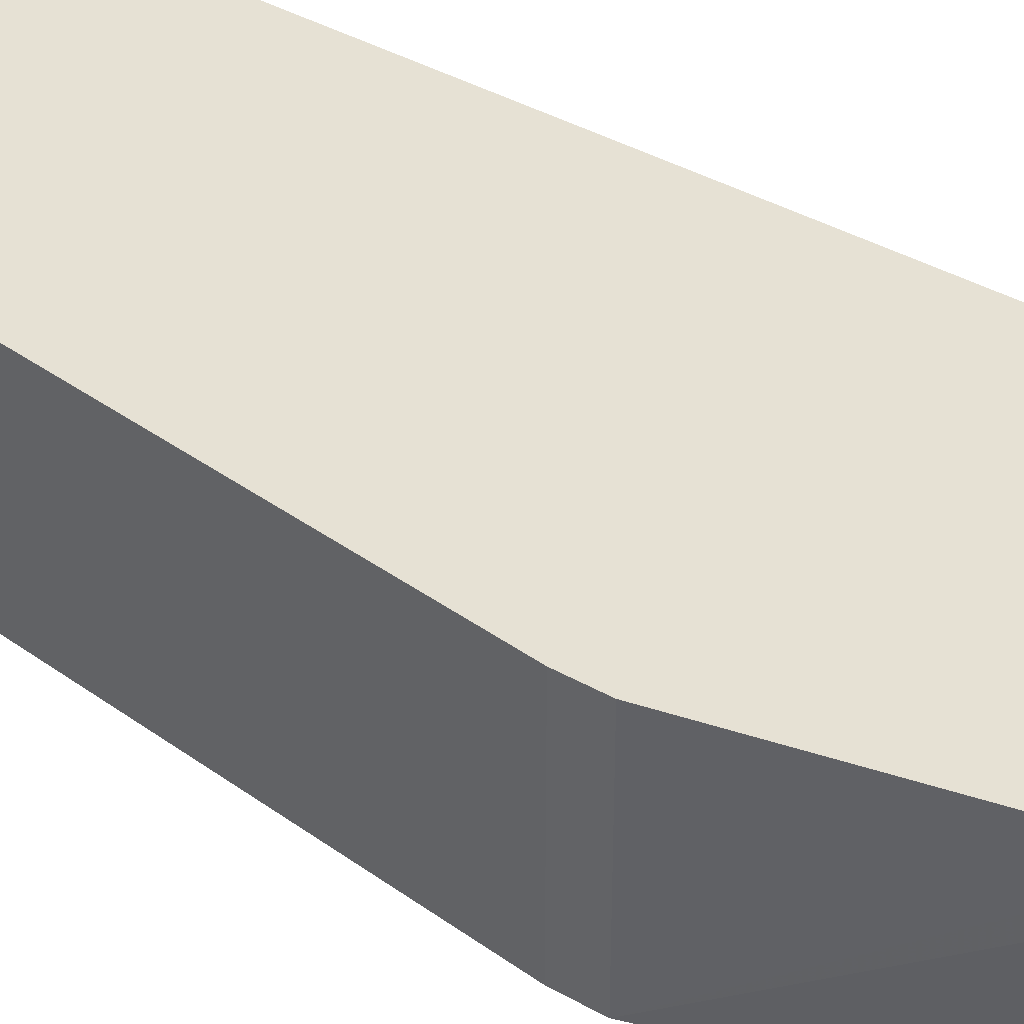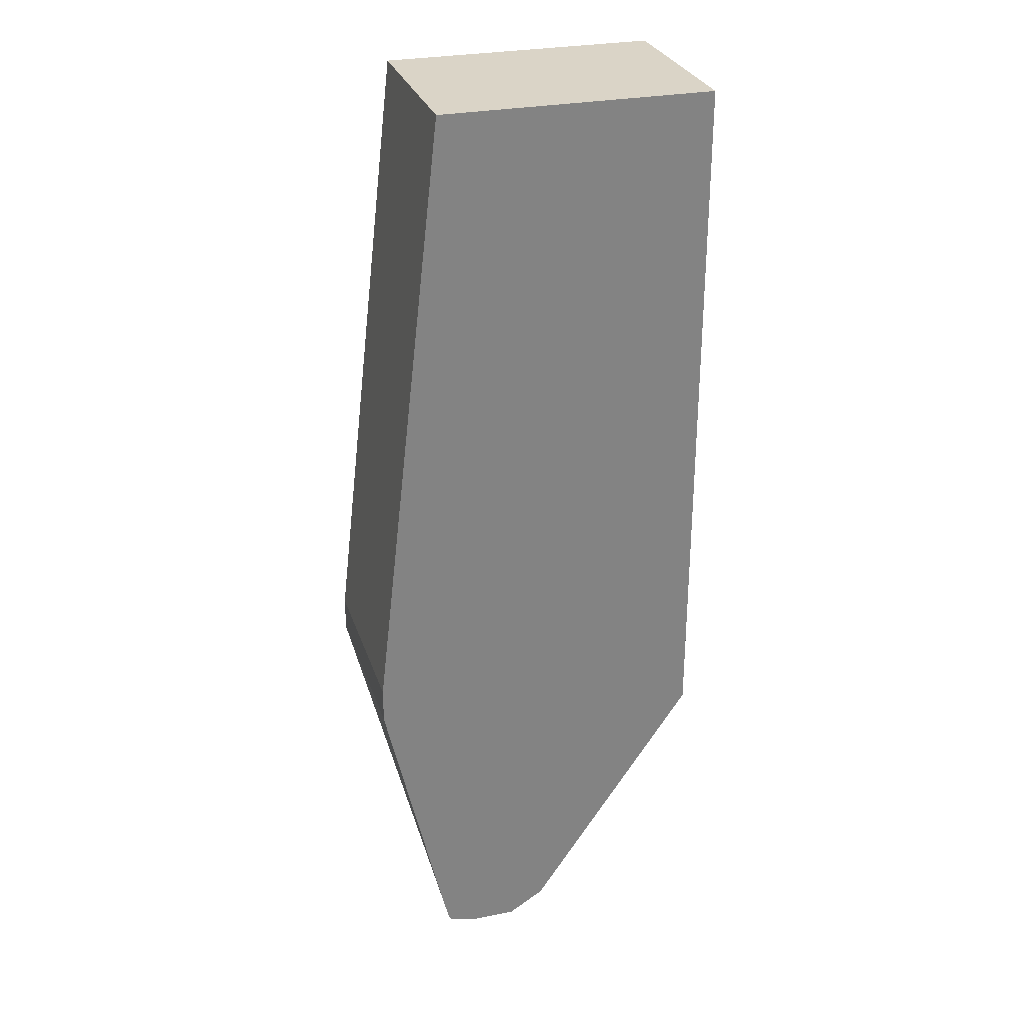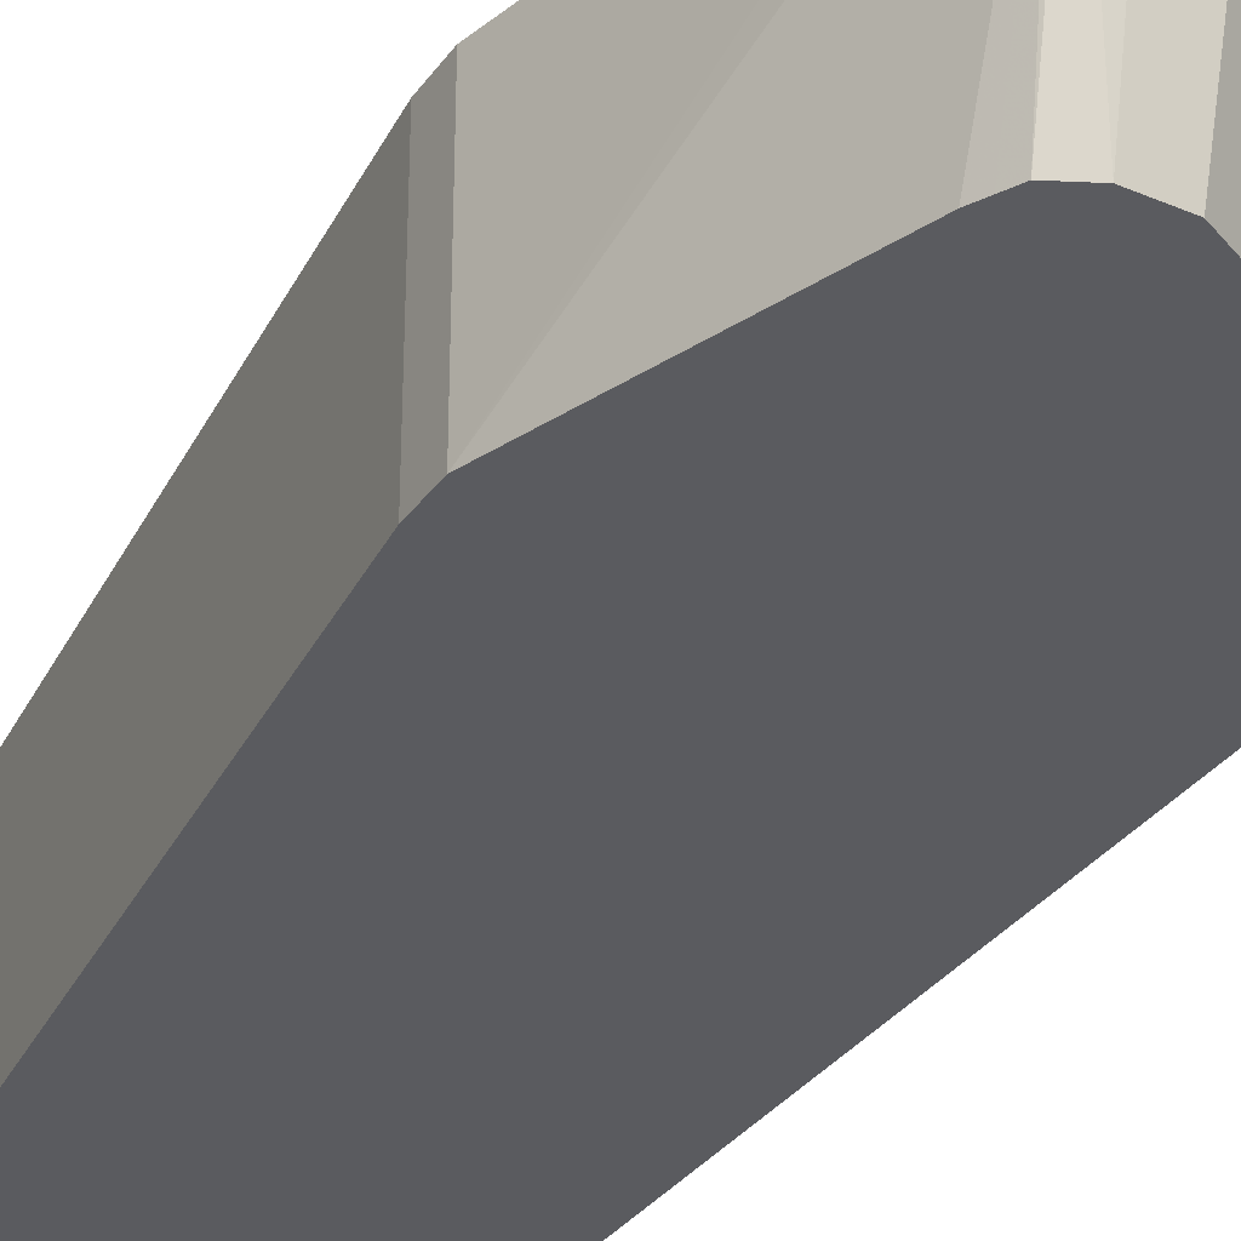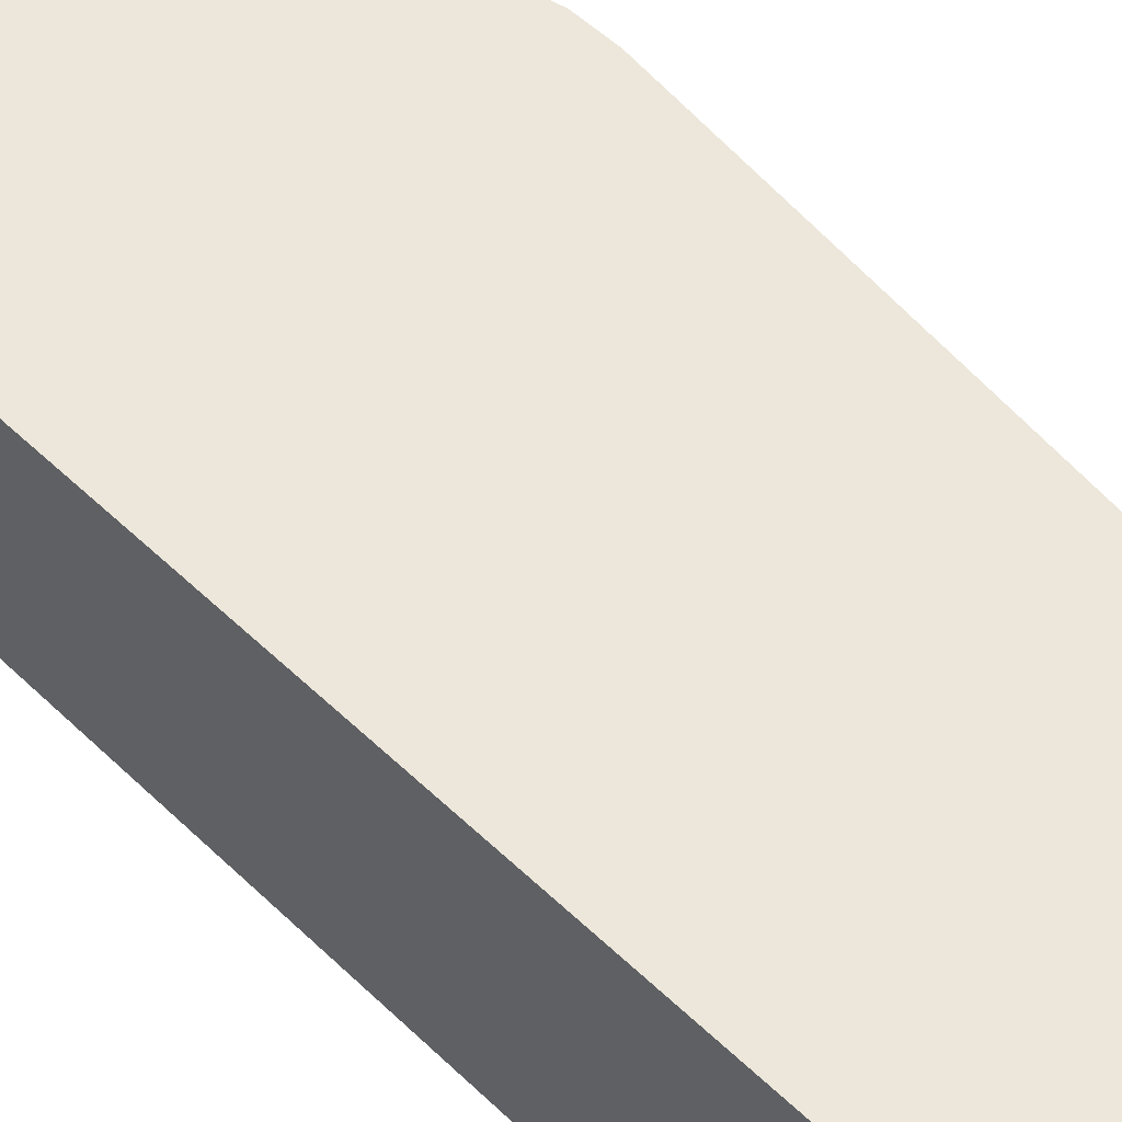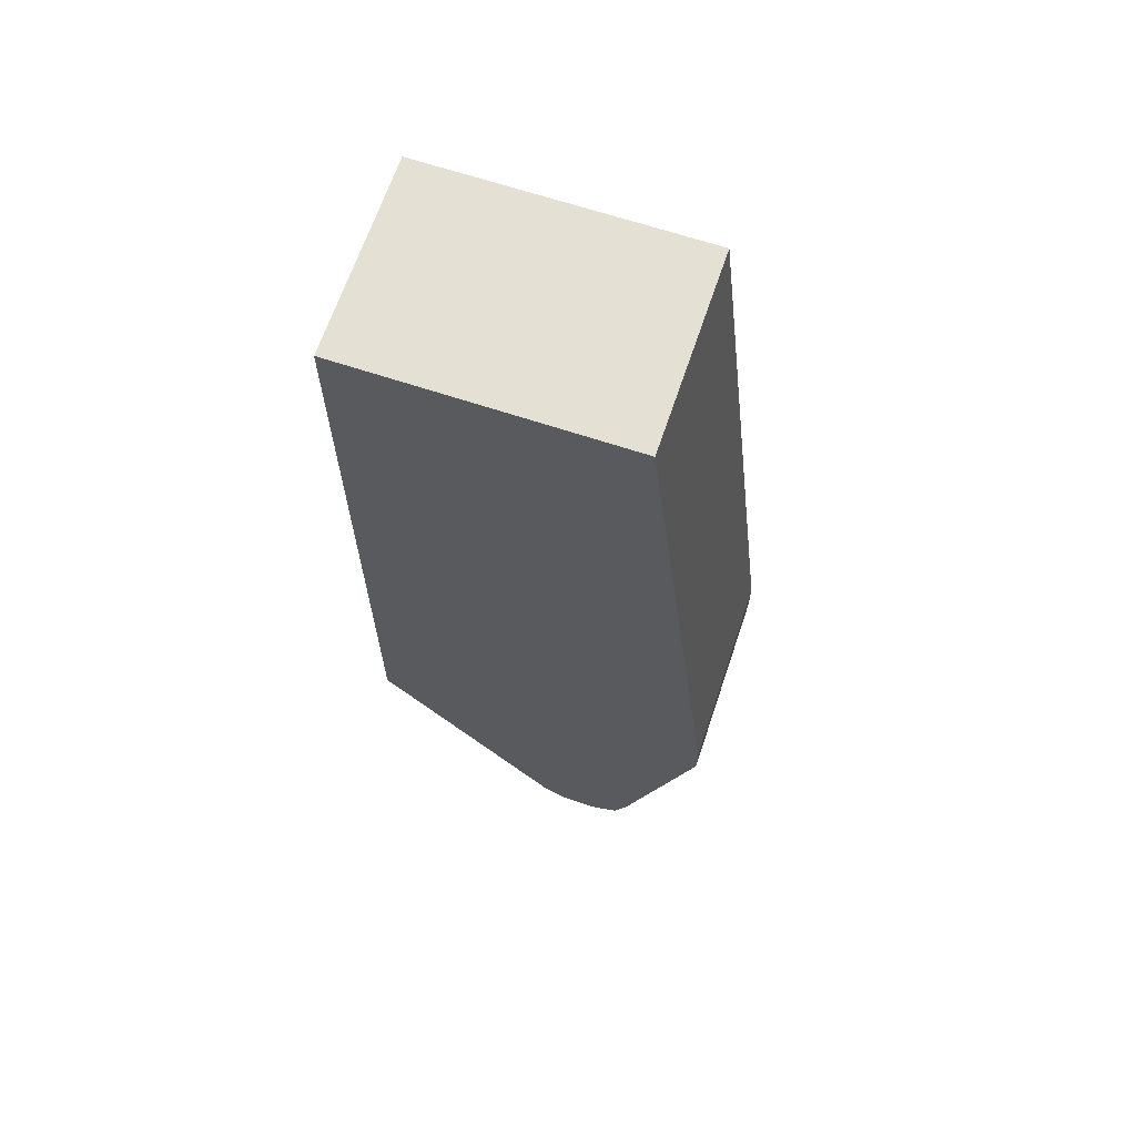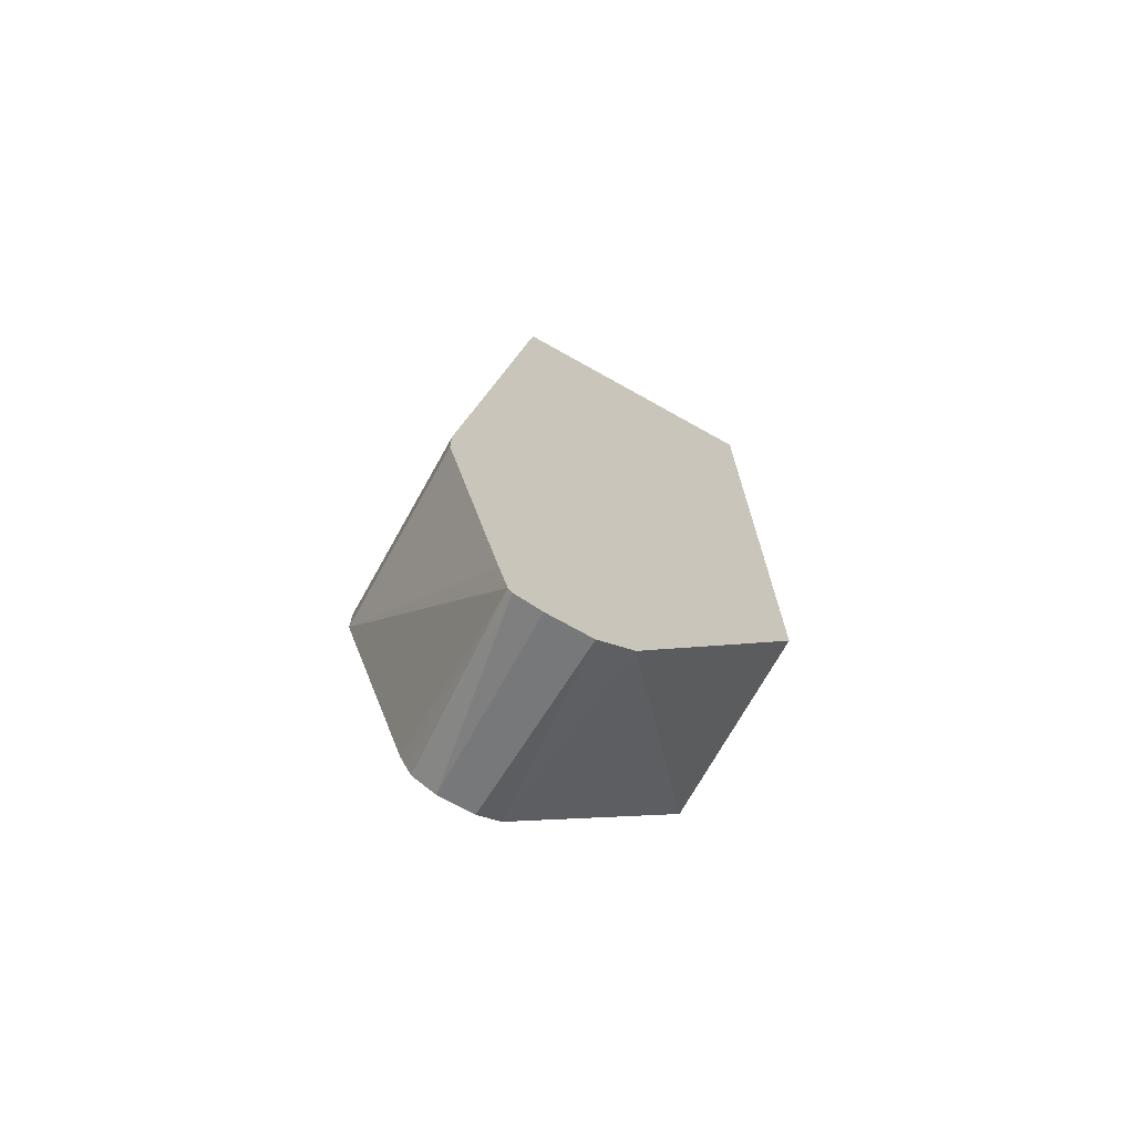
<metadata>
{"format":"obj","ext":"obj","renderer":"f3d","projection":"perspective","resolution":1024,"background":"white","views":[{"elev":39.3,"azim":-54.6,"up":"+Z"},{"elev":28.9,"azim":-16.6,"up":"+Y"},{"elev":-33.4,"azim":-30.2,"up":"+Z"},{"elev":51.1,"azim":136.4,"up":"+Z"},{"elev":65.9,"azim":-161.5,"up":"+Y"},{"elev":-72.0,"azim":-29.3,"up":"+Y"}]}
</metadata>
<code>
v -0.5475 0.2033 0.301
v -0.6732 0.2033 0.301
v -0.5475 0.2033 0.3899
v -0.5475 -0.1149 0.301
v -0.6732 0.2033 0.3899
v -0.706 -0.08208 0.301
v -0.5475 -0.1149 0.3899
v -0.6239 -0.2277 0.3899
v -0.6294 -0.208 0.301
v -0.706 -0.08208 0.3899
v -0.706 -0.0985 0.301
v -0.6403 -0.238 0.3899
v -0.6403 -0.2134 0.301
v -0.706 -0.0985 0.3899
v -0.6732 -0.197 0.301
v -0.6751 -0.2327 0.3899
v -0.6793 -0.2154 0.3899
v -0.6608 -0.238 0.3899
v -0.6568 -0.2134 0.301
v -0.6705 -0.2024 0.301
v -0.6732 -0.2353 0.3899
v -0.6677 -0.208 0.301
v -0.6622 -0.2107 0.301
f 9 12 13
f 3 12 8
f 3 8 7
f 4 7 8
f 4 8 9
f 6 11 14
f 6 14 10
f 8 12 9
f 11 15 16
f 19 21 23
f 11 17 14
f 12 18 19
f 12 19 13
f 15 20 16
f 16 20 22
f 16 22 21
f 18 21 19
f 3 18 12
f 11 16 17
f 3 21 18
f 21 22 23
f 3 17 16
f 3 16 21
f 1 5 3
f 1 3 7
f 1 7 4
f 1 4 9
f 1 9 13
f 1 13 19
f 1 19 23
f 1 23 22
f 1 2 5
f 1 20 15
f 1 15 11
f 1 11 6
f 1 6 2
f 2 6 10
f 2 10 5
f 3 5 10
f 3 10 14
f 3 14 17
f 1 22 20

</code>
